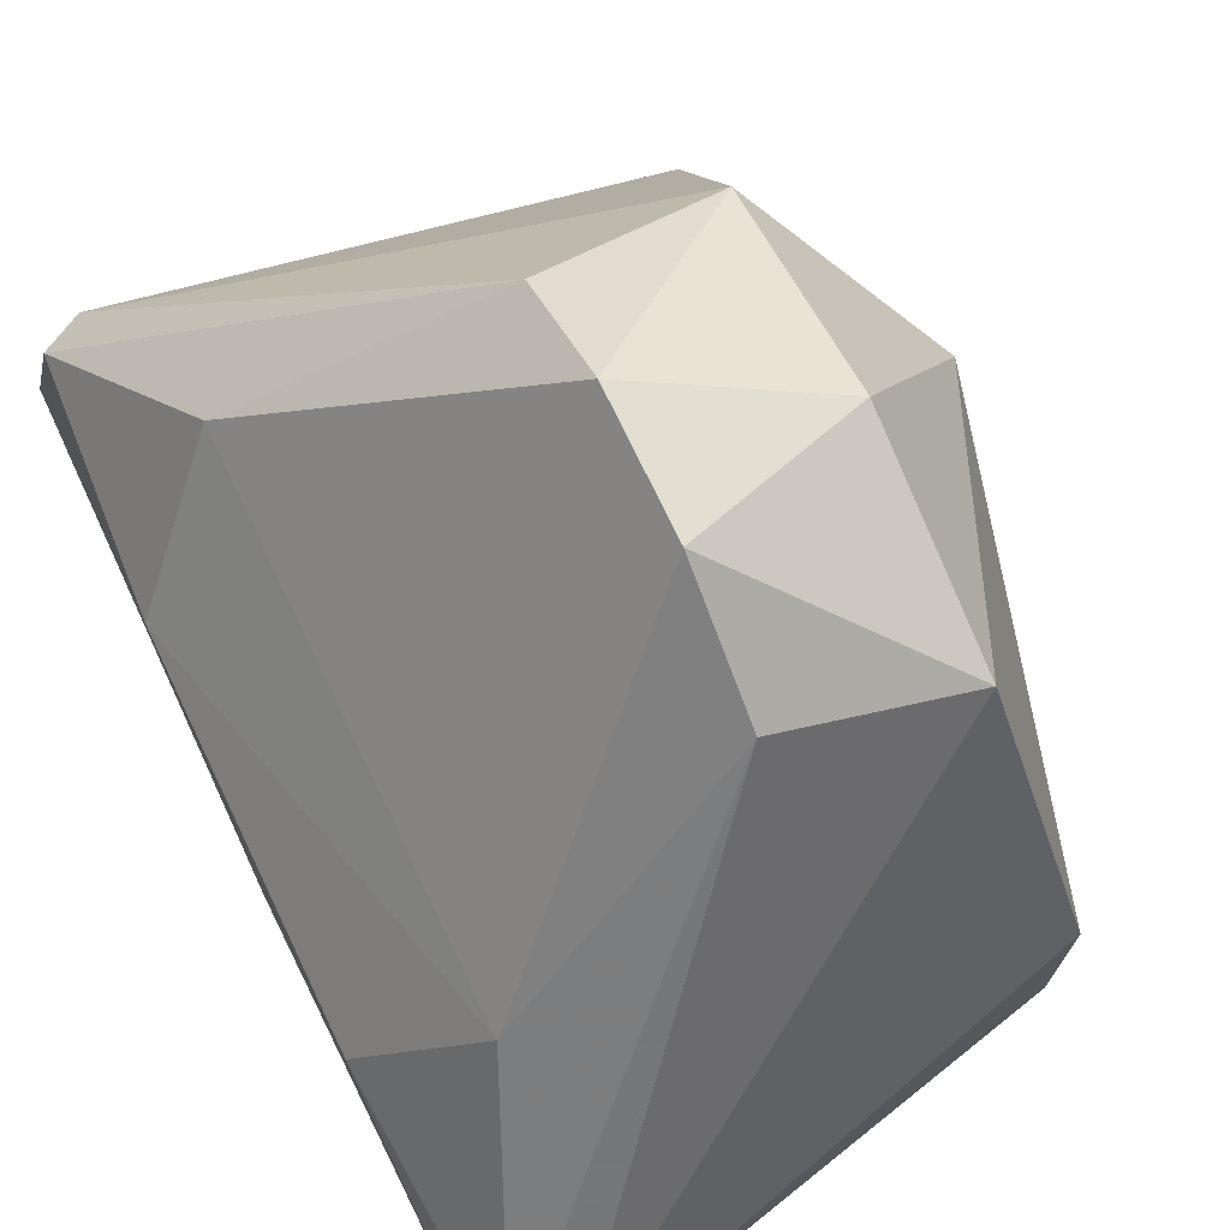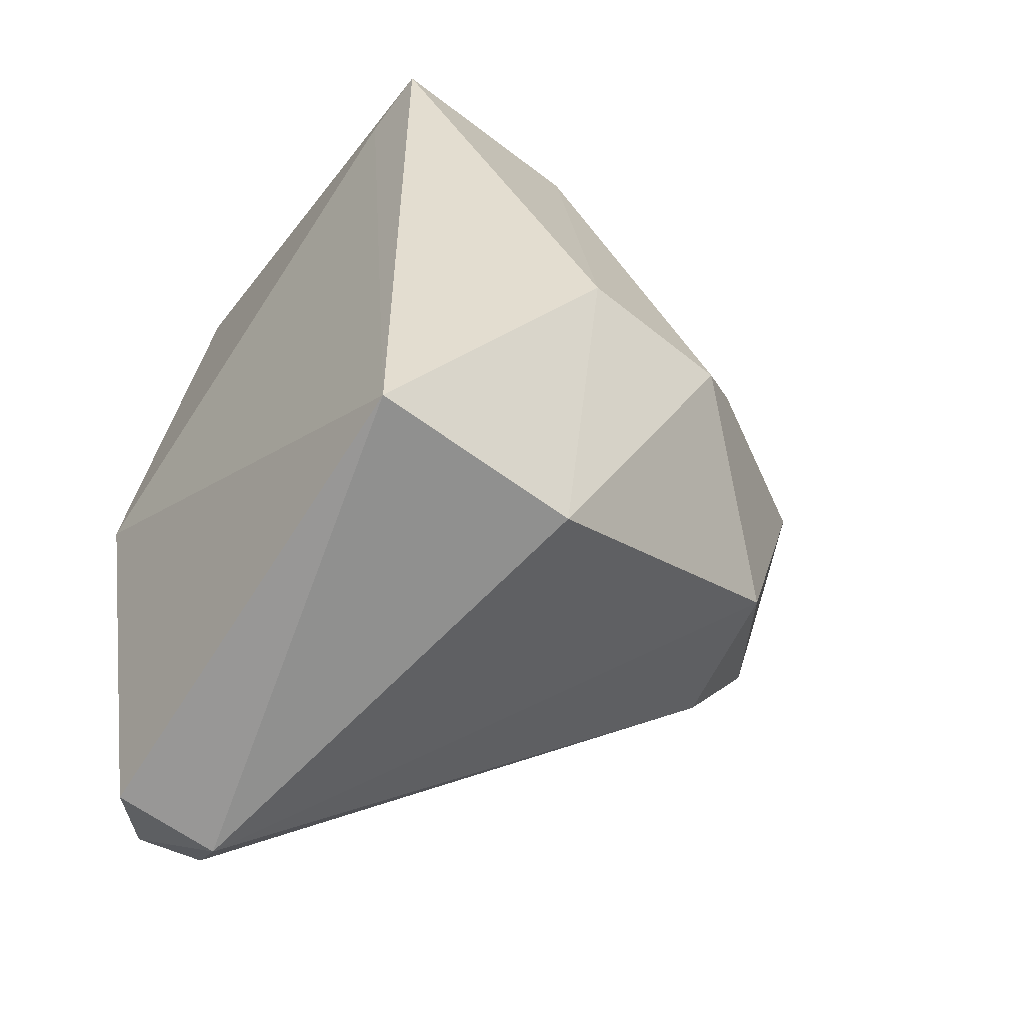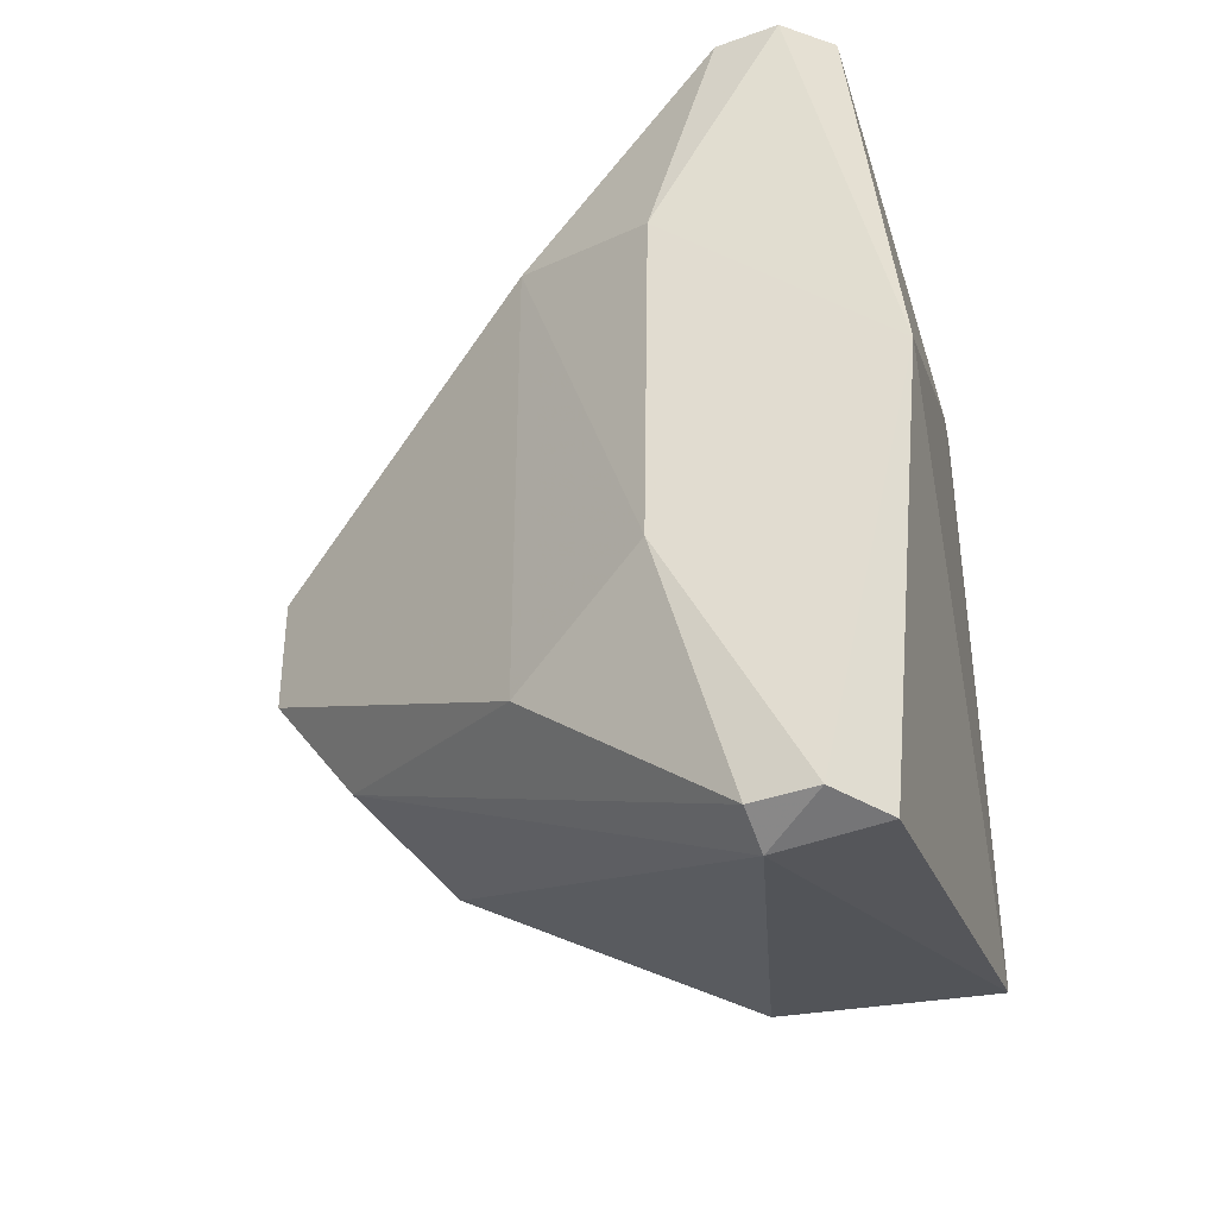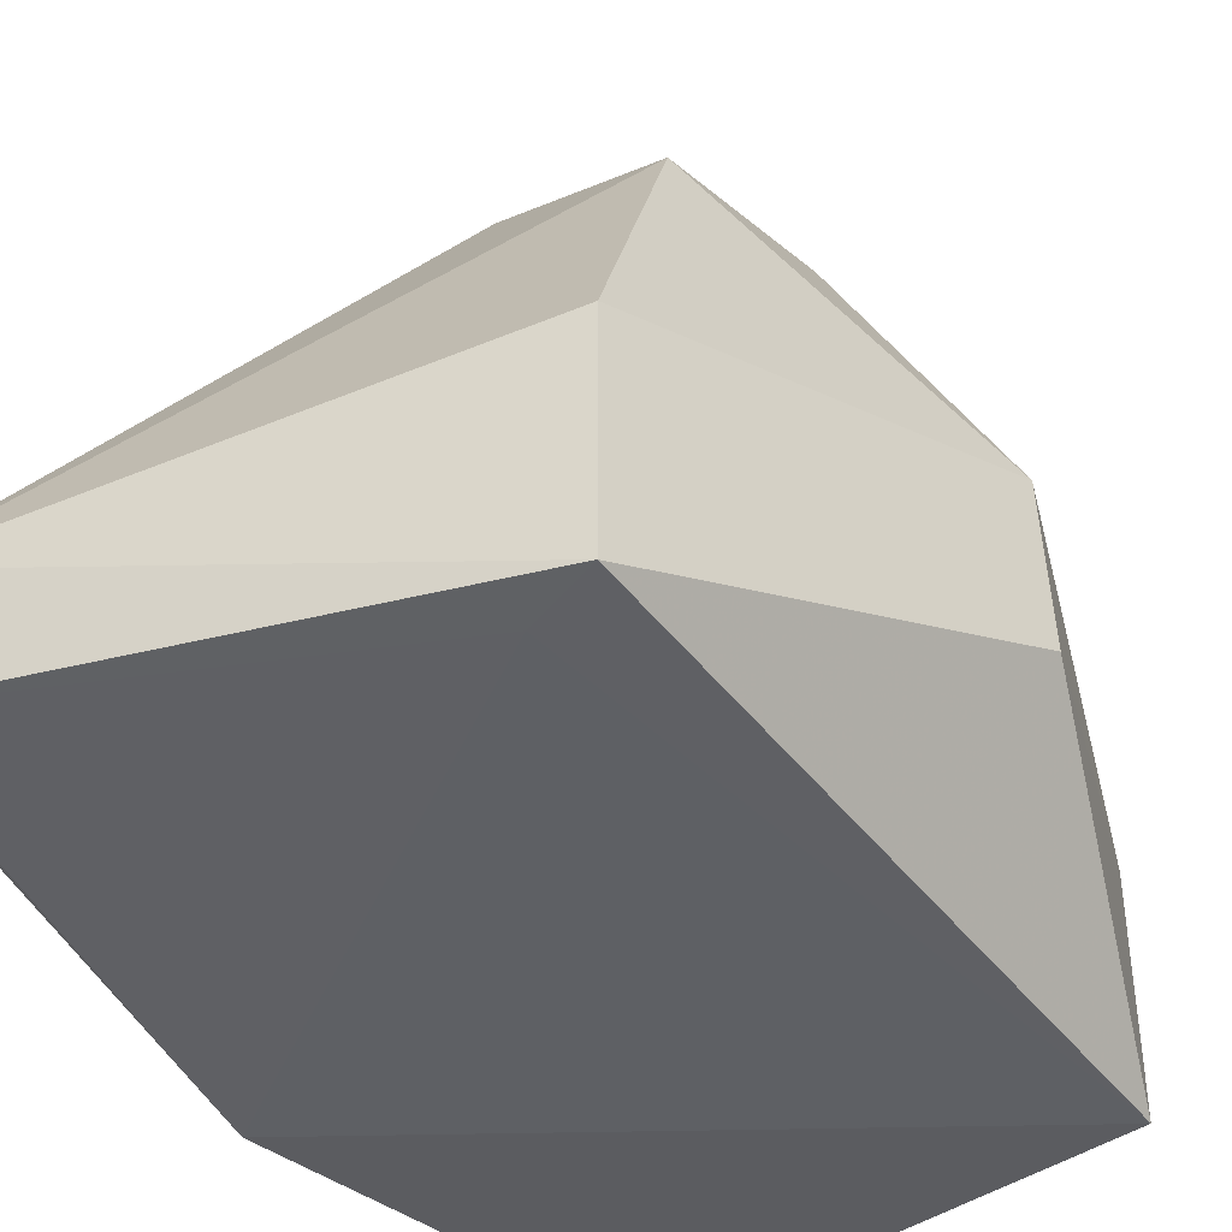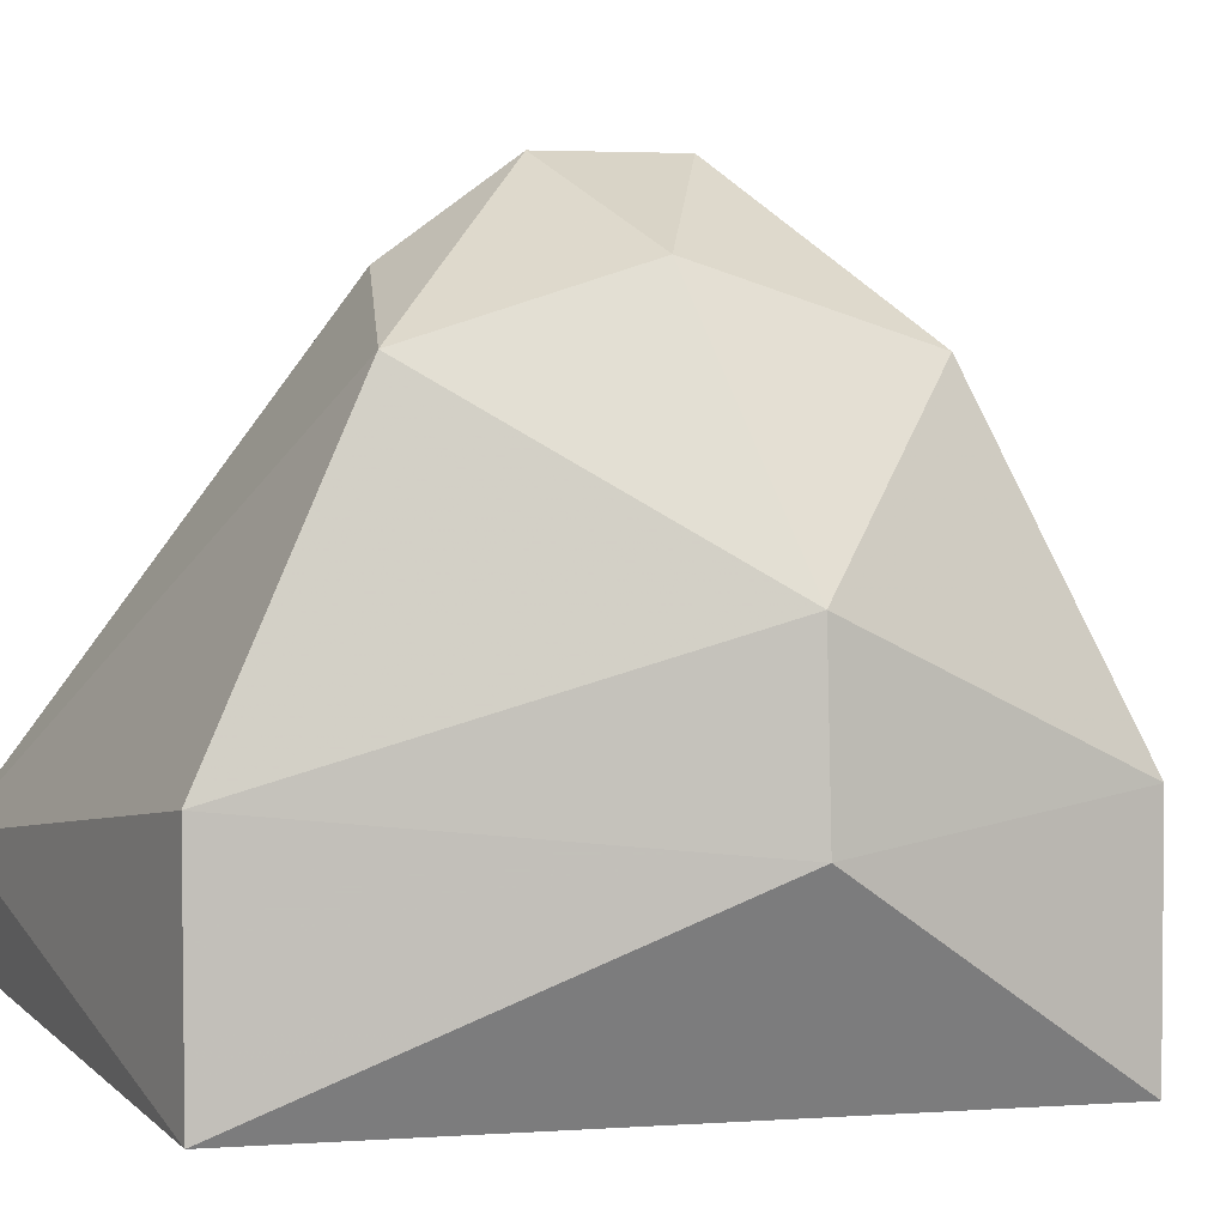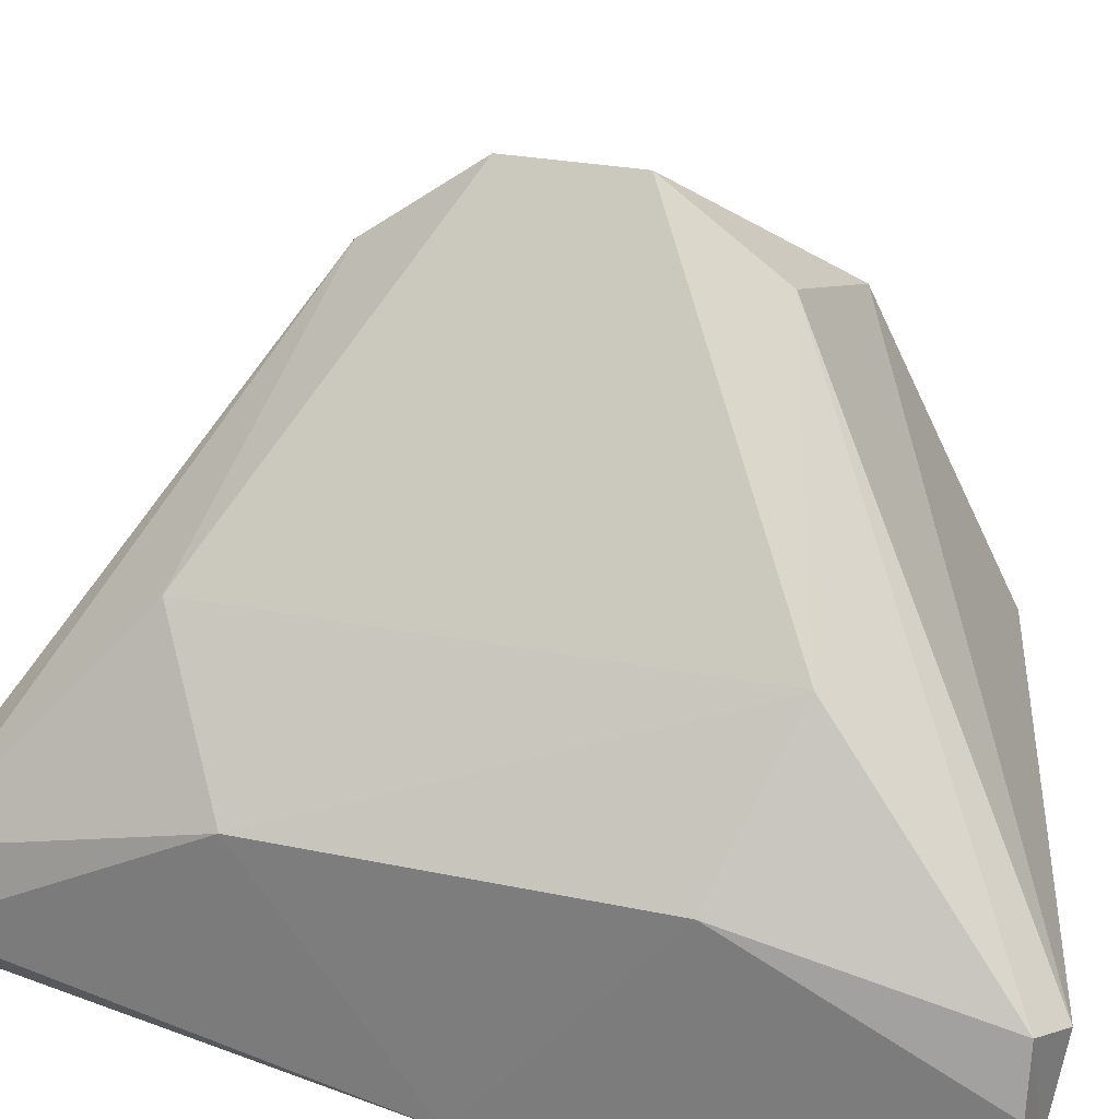
<metadata>
{"format":"obj","ext":"obj","renderer":"f3d","projection":"perspective","resolution":1024,"background":"white","views":[{"elev":73.4,"azim":154.4,"up":"+Z"},{"elev":-54.0,"azim":-129.5,"up":"+Y"},{"elev":-37.6,"azim":102.1,"up":"+Y"},{"elev":-42.9,"azim":-145.8,"up":"+Z"},{"elev":3.4,"azim":-103.9,"up":"+Z"},{"elev":28.4,"azim":106.3,"up":"+Z"}]}
</metadata>
<code>
v -0.148 -0.01851 0.01814
v -0.1127 -0.05259 0.1076
v -0.1221 0.09141 0.02749
v -0.1221 -0.09149 0.02749
v -0.1466 -0.01793 0.06219
v -0.1132 0.000996 0.1249
v -0.1127 0.05481 0.1076
v -0.006799 -0.06769 0.06794
v -0.006829 0.06738 0.06798
v -0.06754 -0.01564 0.1466
v -0.06747 -0.0461 0.1243
v -0.1219 -0.09157 -0.03237
v -0.1221 0.09126 -0.03197
v -0.1038 0.08441 -0.03221
v 0.01953 0.1172 -0.005508
v 0.007518 0.1197 -0.01918
v 0.01563 0.1172 0.01189
v 0.005935 0.1236 0.009109
v 0.007546 -0.1204 -0.01916
v 0.01953 -0.1178 -0.005508
v 0.01563 -0.1178 0.01189
v 0.005098 -0.124 0.009622
v -0.06752 0.01802 0.1466
v -0.06741 0.04843 0.1243
v 0.01996 0.05152 0.02948
v 0.01995 -0.04683 0.03104
v 0.02118 -0.000165 -0.03218
f 8 9 26
f 5 4 1
f 5 2 4
f 3 7 5
f 1 3 5
f 25 9 17
f 8 26 21
f 8 11 10
f 11 8 21
f 2 22 4
f 22 11 21
f 5 6 2
f 13 1 12
f 3 18 7
f 18 17 24
f 13 3 1
f 13 18 3
f 25 26 9
f 26 20 21
f 11 22 2
f 6 10 2
f 10 11 2
f 27 15 16
f 27 16 14
f 14 12 27
f 7 18 24
f 9 24 17
f 9 23 24
f 18 13 16
f 12 4 22
f 4 12 1
f 12 22 19
f 6 5 7
f 25 17 15
f 27 19 20
f 10 6 23
f 23 6 7
f 7 24 23
f 27 25 15
f 27 12 19
f 26 27 20
f 23 9 8
f 23 8 10
f 12 14 13
f 16 15 17
f 16 17 18
f 13 14 16
f 20 19 22
f 21 20 22
f 26 25 27

</code>
